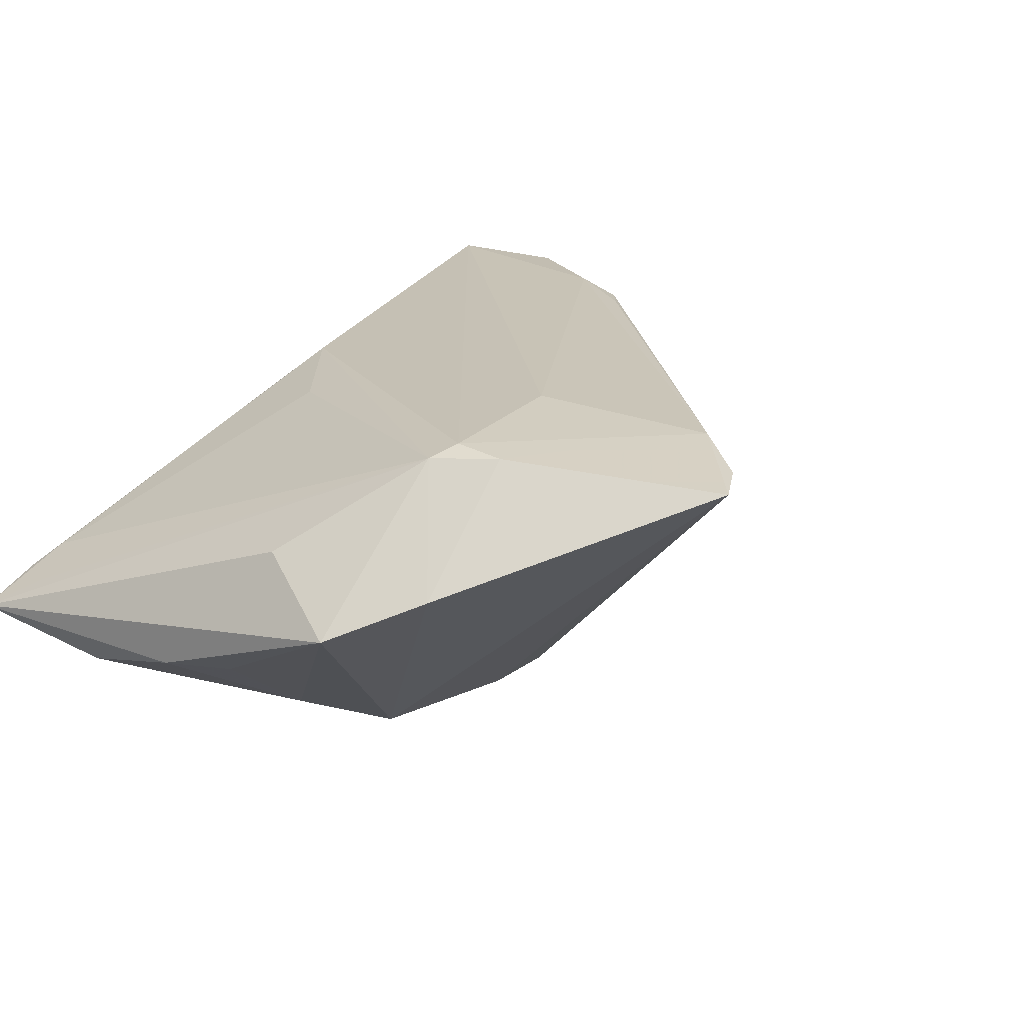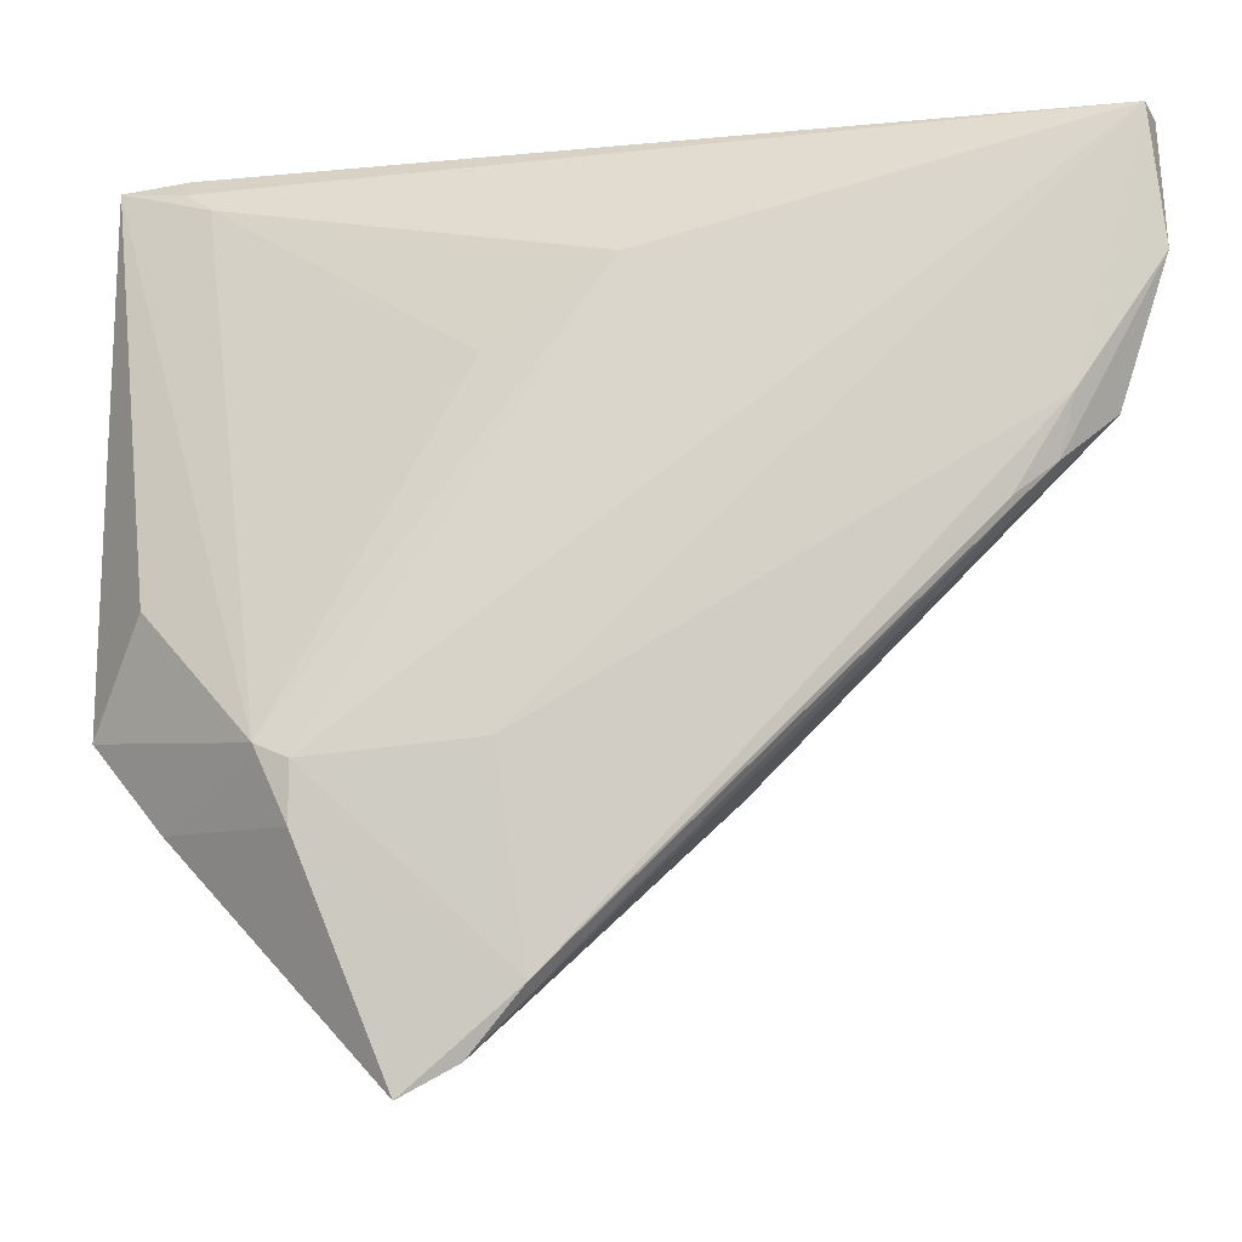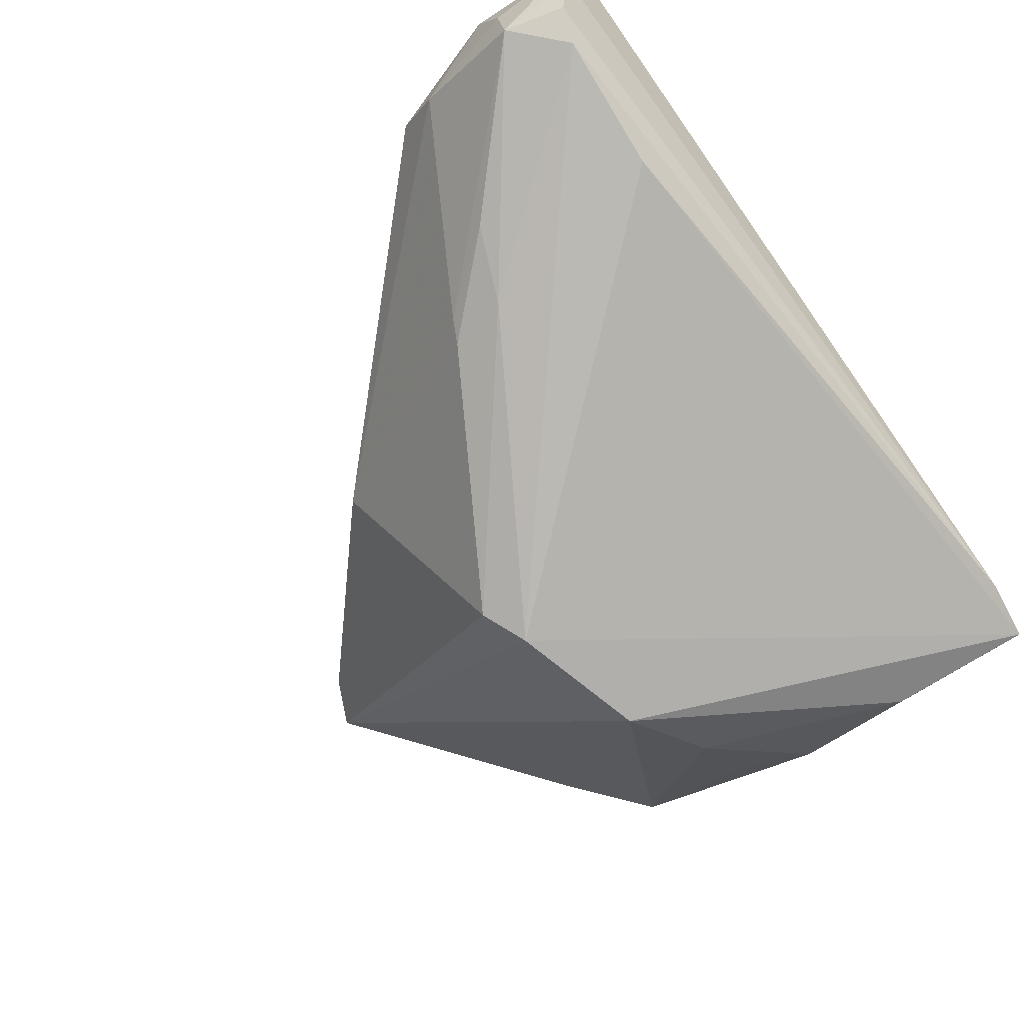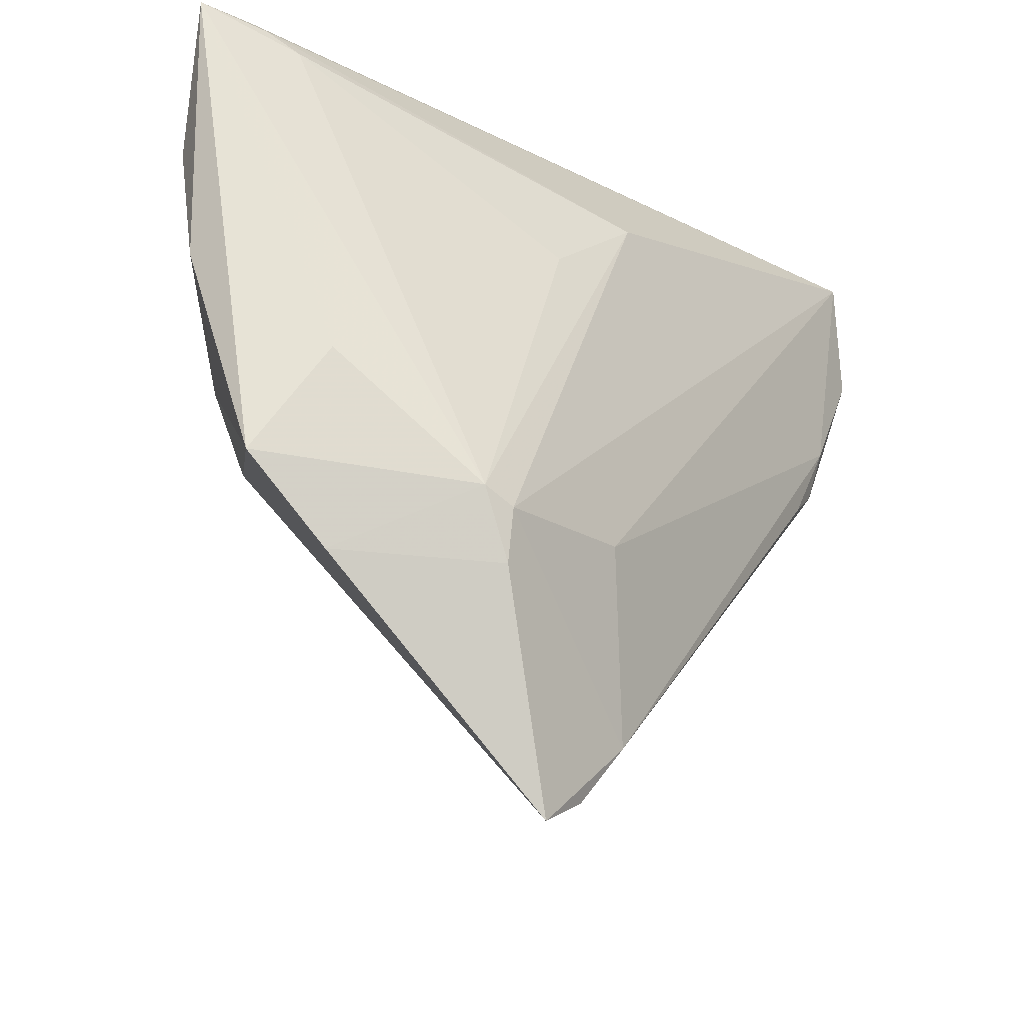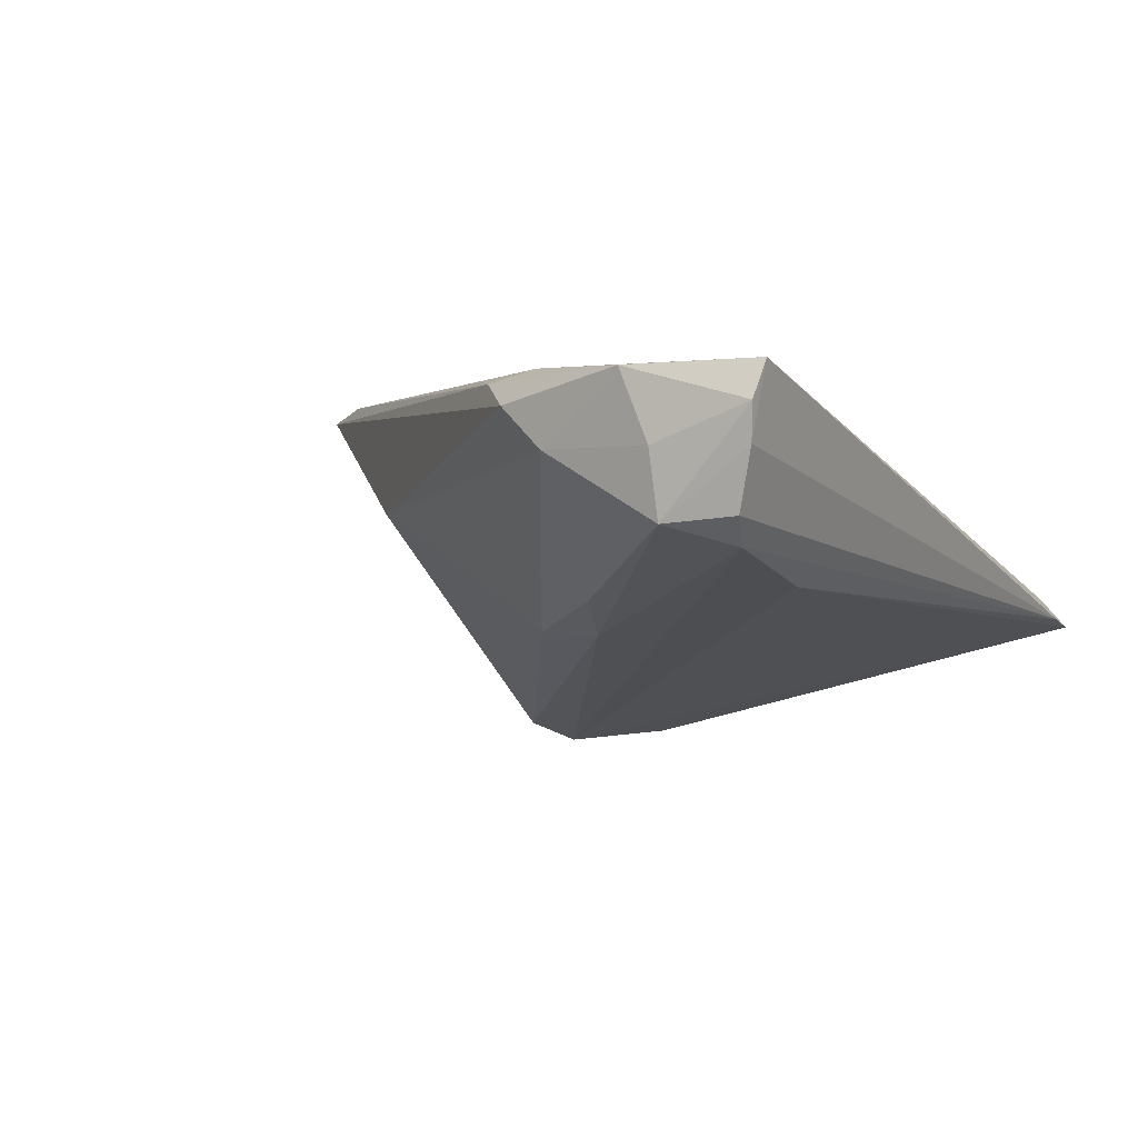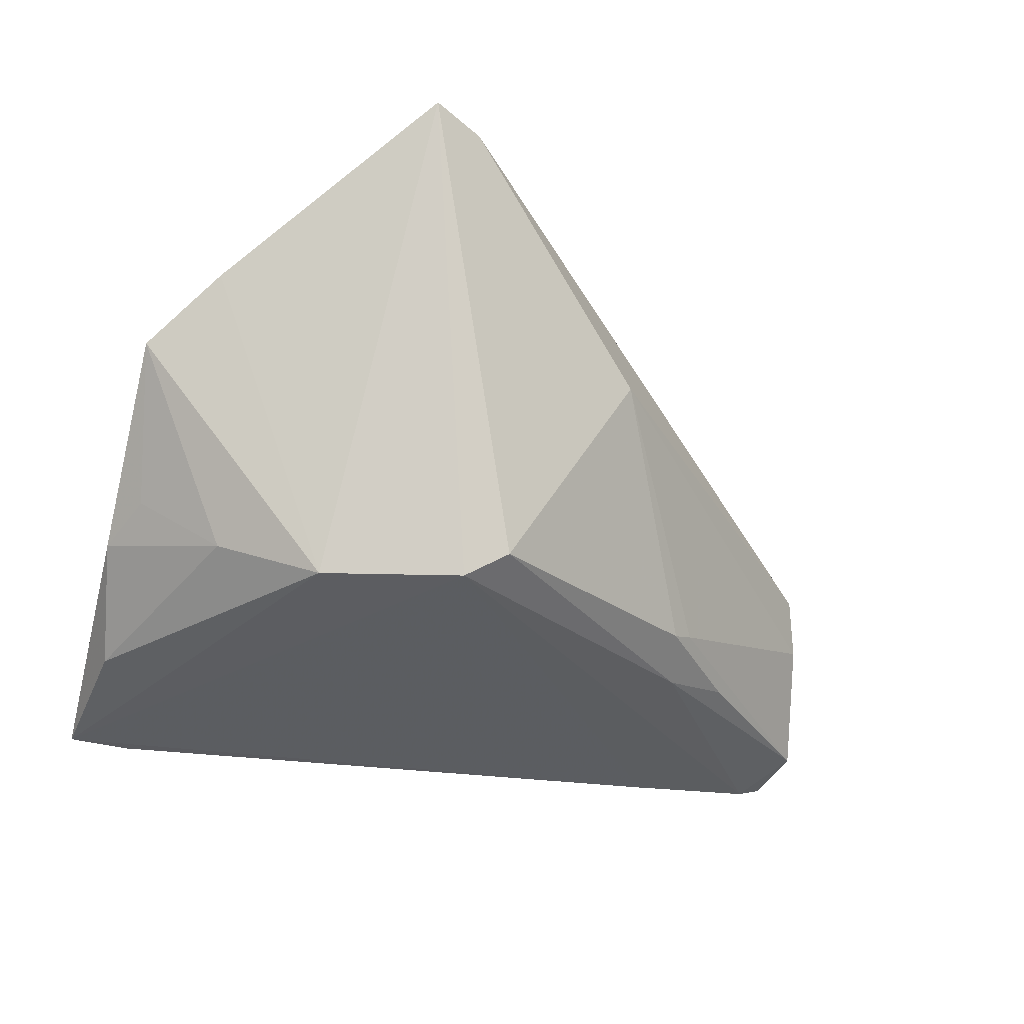
<metadata>
{"format":"obj","ext":"obj","renderer":"f3d","projection":"perspective","resolution":1024,"background":"white","views":[{"elev":19.4,"azim":-52.1,"up":"+Z"},{"elev":-9.7,"azim":-2.7,"up":"+Y"},{"elev":-62.8,"azim":126.6,"up":"+Z"},{"elev":-24.4,"azim":-56.8,"up":"+Y"},{"elev":1.8,"azim":118.2,"up":"+Z"},{"elev":-56.8,"azim":-13.9,"up":"+Z"}]}
</metadata>
<code>
v -0.04261 -0.02156 0.006017
v -0.02074 -0.04561 0.01758
v -0.04041 0.04112 -0.001891
v -0.01367 0.02239 0.01538
v 0.04024 0.01801 0.02101
v -0.05012 0.04462 -0.008133
v -0.04657 0.03808 -0.004229
v 0.04711 0.02218 0.0129
v -0.001728 -0.005744 -0.01844
v 0.04987 0.03594 0.005989
v 0.0271 0.01118 -0.003894
v 0.04522 0.01676 0.01722
v 0.02633 0.01749 -0.00604
v 0.02867 0.04075 -0.0003741
v 0.0487 0.04465 0.01323
v -0.02374 0.0007405 -0.02101
v -0.03625 0.004049 -0.01493
v 0.04428 0.04184 0.003767
v -0.009023 -0.03526 0.01961
v 0.04943 0.03157 0.02058
v 0.04776 0.04304 0.00677
v 0.0344 0.008308 0.02025
v -0.045 -0.0007934 0.007937
v -0.03024 -0.02186 0.01933
v -0.03356 -0.01438 0.01878
v -0.04287 0.04561 -0.006799
v -0.03016 -0.01586 0.01994
v -0.04739 0.02755 -0.01179
v -0.04664 0.005167 -0.007472
v 0.01128 -0.01798 0.006304
v 0.02476 0.01009 -0.005814
v 0.04938 0.04502 0.01714
v -0.01468 -0.04231 0.01785
v -0.006667 -0.002912 -0.02076
v 0.05012 0.03503 0.01317
v 0.04754 0.04561 0.02101
v 0.03894 0.01171 0.01968
v -0.04982 0.01256 -0.007581
v -0.0009193 0.03181 0.01698
v -0.0499 -0.01245 0.001473
v -0.04316 0.04343 -0.004353
v 0.03418 0.02055 -0.001925
v -0.01218 -0.01388 0.02101
f 23 6 40
f 40 6 38
f 34 16 6
f 40 16 1
f 40 38 29
f 6 16 28
f 28 38 6
f 18 26 21
f 14 26 18
f 18 34 14
f 6 26 14
f 14 34 6
f 27 39 25
f 25 23 40
f 6 23 25
f 40 1 25
f 41 26 6
f 6 3 41
f 41 3 39
f 24 19 27
f 27 25 24
f 24 25 1
f 2 34 9
f 16 34 2
f 2 1 16
f 2 24 1
f 2 33 19
f 19 24 2
f 17 28 16
f 38 28 17
f 17 29 38
f 17 16 40
f 40 29 17
f 15 21 26
f 27 19 43
f 19 5 43
f 22 5 19
f 39 3 4
f 4 25 39
f 3 25 4
f 7 3 6
f 6 25 7
f 7 25 3
f 26 41 36
f 32 15 36
f 36 15 26
f 36 41 39
f 36 39 27
f 36 43 5
f 27 43 36
f 30 2 9
f 33 2 30
f 30 8 12
f 33 30 12
f 18 21 10
f 10 15 32
f 21 15 10
f 31 30 9
f 5 22 37
f 33 12 37
f 19 33 37
f 37 22 19
f 8 10 35
f 35 10 32
f 11 8 30
f 30 31 11
f 11 10 8
f 13 31 9
f 9 34 13
f 13 34 18
f 18 10 13
f 20 12 8
f 8 35 20
f 5 37 20
f 20 37 12
f 20 36 5
f 32 36 20
f 20 35 32
f 42 13 10
f 31 13 42
f 10 11 42
f 42 11 31

</code>
